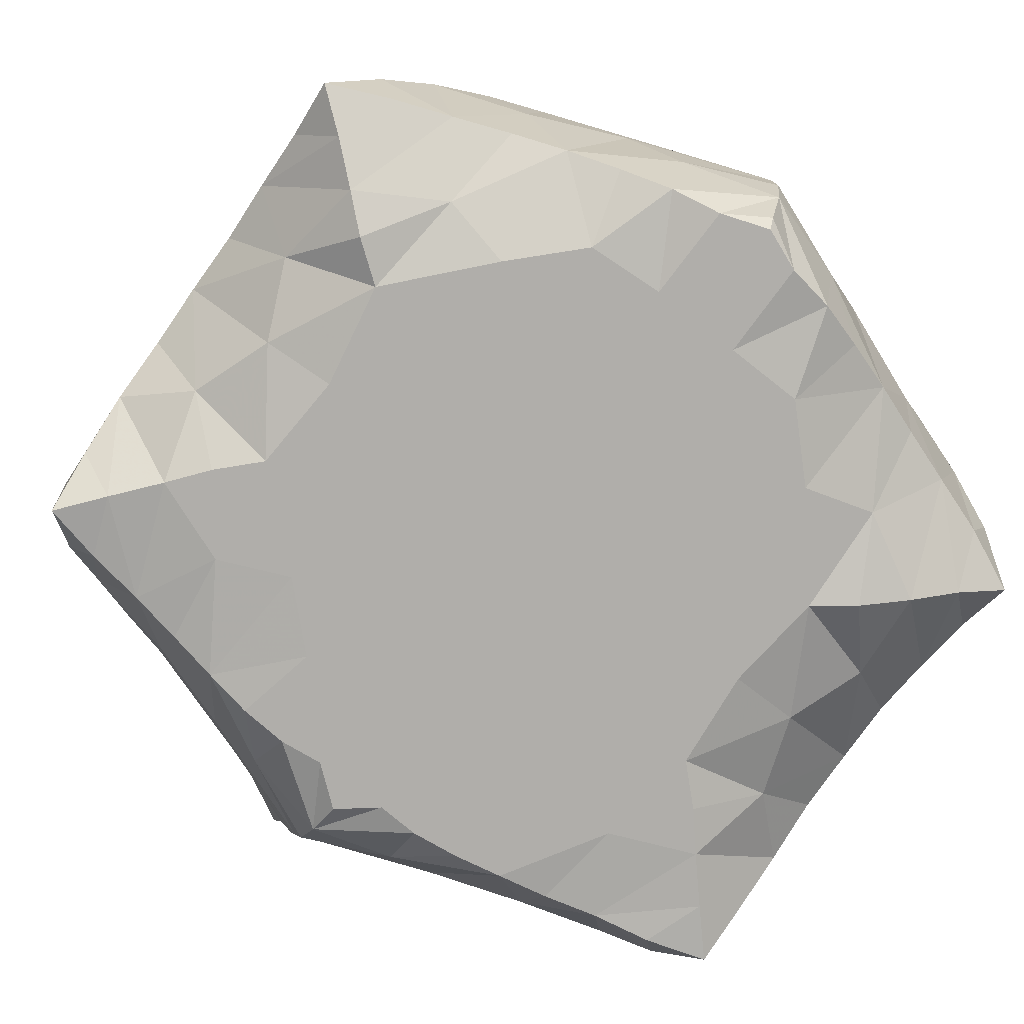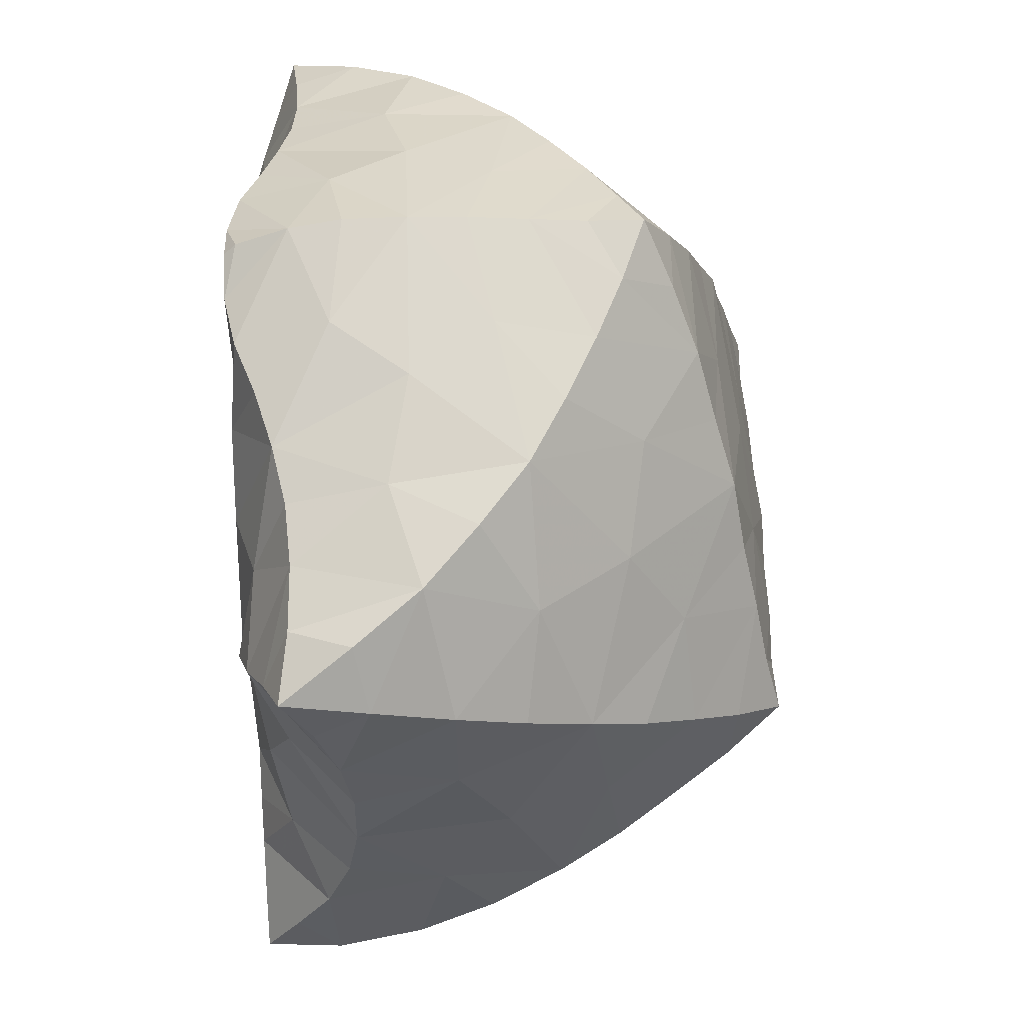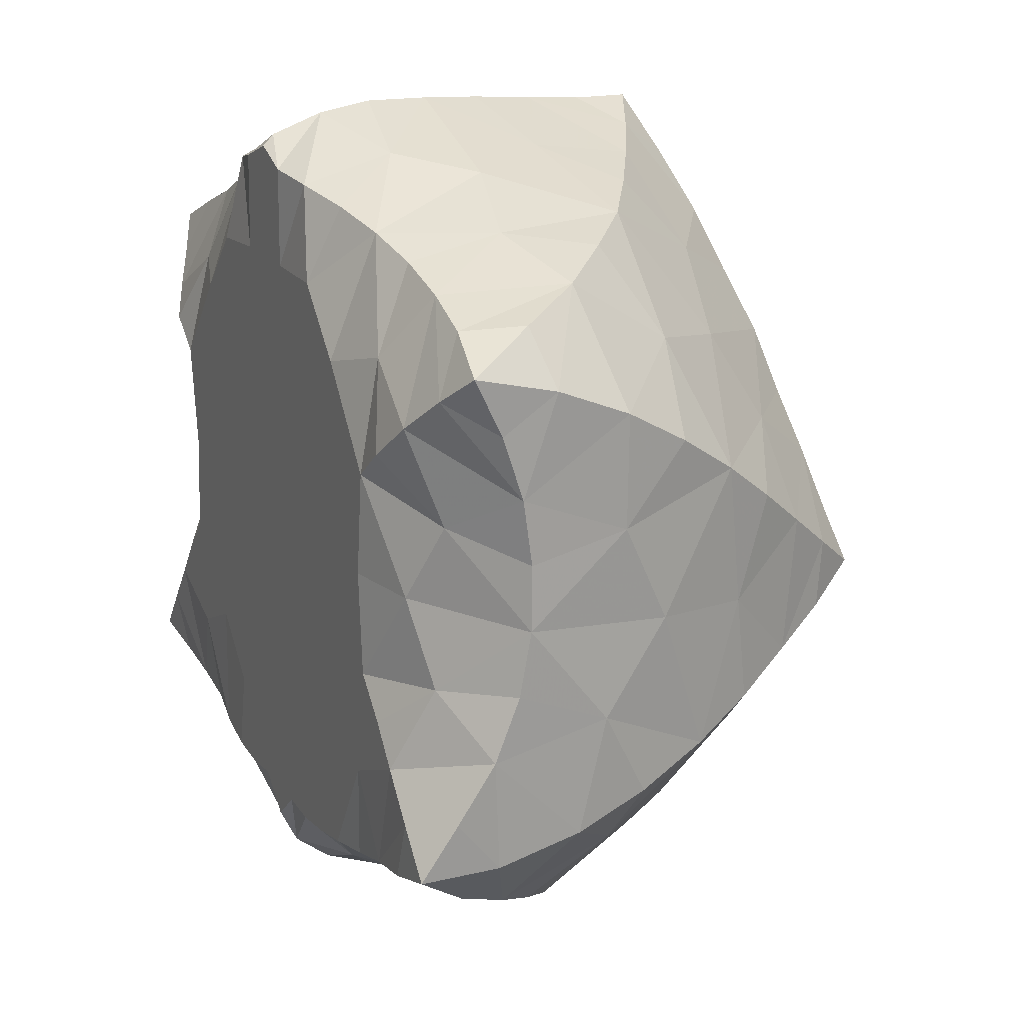
<metadata>
{"format":"obj","ext":"obj","renderer":"f3d","projection":"perspective","resolution":1024,"background":"white","views":[{"elev":-77.9,"azim":-35.6,"up":"+Y"},{"elev":51.5,"azim":87.4,"up":"+Z"},{"elev":16.7,"azim":65.4,"up":"+Z"}]}
</metadata>
<code>
v  0.01128  0  0.8031
v  0.8671  0.09419  0.4882
v  0.8174  0.000823  -0.5029
v  -0.8279  0  -0.4937
v  -0.8687  0.1066  0.5183
v  -0.495  1.128  -0.06702
v  0.5279  1.11  -0.08453
v  0.1676  0  0.03113
v  -0.1768  0  0.06469
v  0.02574  0  -0.541
v  -0.01749  0.6184  -0.9894
v  0.0152  0.822  0.8665
v  0.7536  0.6388  -0.342
v  0.852  0.2153  -0.01324
v  0.7607  0.6892  0.2283
v  0.5262  0  -0.1736
v  0.534  0  0.2374
v  -0.7491  0.7074  0.2473
v  -0.8553  0.2278  0.004129
v  -0.7507  0.6483  -0.3227
v  -0.5347  0  -0.1587
v  -0.5558  0  0.2577
v  -0.2698  1.015  0.3945
v  0.01238  1.131  -0.08631
v  0.2972  1.004  0.3859
v  0.2864  0.9234  -0.5429
v  -0.2825  0.9361  -0.5327
v  0.4507  0.4337  -0.7663
v  -0.01096  0.2152  -0.8497
v  0.3596  0  -0.6015
v  -0.3756  0.004775  -0.5941
v  -0.4666  0.447  -0.7515
v  -0.1658  0  -0.2513
v  -0.002018  0  0.06286
v  0.1627  0  -0.261
v  0.1683  0  0.3698
v  -0.1754  0  0.3845
v  0.4031  0.09046  0.6797
v  0.002536  0.3617  0.8819
v  0.4767  0.5771  0.6974
v  -0.4641  0.5846  0.7109
v  -0.4  0.0914  0.6915
v  0.6524  0.8849  -0.2107
v  0.8242  0.3331  -0.4546
v  0.8575  0.1959  0.2466
v  0.6512  0.911  0.06424
v  0.3697  0  -0.04677
v  0.7015  0.02288  0.3657
v  -0.8365  0.4322  0.4067
v  -0.8511  0.1538  -0.2556
v  -0.6401  0.9059  -0.1962
v  -0.6756  0  -0.3135
v  -0.387  0  0.1533
v  -0.4013  1.069  0.1557
v  0.2835  1.118  -0.08874
v  0.155  0.9285  0.6302
v  0.4274  1.015  -0.309
v  -0.1466  0.8046  -0.7719
v  0.2159  0.5594  -0.8717
v  -0.01001  0.03765  -0.7566
v  0.5747  0.008128  -0.5596
v  -0.1752  0  -0.6243
v  -0.6757  0.2585  -0.6358
v  -0.2179  0  -0.08145
v  0.1026  0  0.06334
v  0.08063  0  -0.442
v  0.2202  0  0.2024
v  -0.09412  0  0.5762
v  0.1977  0.01977  0.7477
v  0.008415  0.5971  0.8711
v  0.7009  0.3689  0.6116
v  -0.2175  0.7277  0.7849
v  -0.6231  0.1239  0.6116
v  0.7078  0.7645  -0.2779
v  0.8346  0.1565  -0.4921
v  0.8601  0.1531  0.373
v  0.5939  1.011  -0.01167
v  0.2868  0  -0.001033
v  0.7821  0.06093  0.4312
v  -0.8616  0.2727  0.4721
v  -0.8416  0.08095  -0.3764
v  -0.5764  1.018  -0.1329
v  -0.7525  0  -0.4034
v  -0.298  0  0.1205
v  -0.4582  1.096  0.04135
v  0.4119  1.108  -0.08812
v  0.08571  0.8787  0.7485
v  0.4846  1.058  -0.1966
v  -0.08065  0.7182  -0.8843
v  0.0991  0.5964  -0.9294
v  -0.005985  0  -0.6831
v  0.694  0  -0.5376
v  -0.08508  0  -0.6163
v  -0.76  0.1264  -0.5726
v  -0.2204  0  0.002888
v  0.1605  0  0.05455
v  0.03792  0  -0.5286
v  0.2068  0  0.1222
v  -0.04832  0  0.677
v  0.09722  0  0.7662
v  0.0124  0.7121  0.8649
v  0.7918  0.2352  0.56
v  -0.09879  0.7795  0.8231
v  -0.7433  0.1179  0.5695
v  0.8445  0.1438  -0.2702
v  0.8436  0.4209  0.3855
v  0.6638  0  -0.3252
v  0.3714  0  0.1236
v  -0.636  0.9306  0.08153
v  -0.8598  0.2053  0.2657
v  -0.8278  0.3467  -0.4355
v  -0.3813  0  -0.0204
v  -0.7053  0.0308  0.3825
v  -0.1238  0.9352  0.634
v  -0.2603  1.127  -0.08042
v  0.4261  1.055  0.1419
v  0.1342  0.8014  -0.7777
v  -0.409  1.033  -0.2976
v  0.6639  0.2402  -0.6518
v  -0.01103  0.4183  -0.9162
v  0.1607  0  -0.6287
v  -0.588  0.01837  -0.5504
v  -0.2363  0.5608  -0.8632
v  -0.09724  0  -0.4373
v  -0.118  0  0.07043
v  0.213  0  -0.1001
v  0.0943  0  0.5683
v  -0.2242  0  0.2314
v  0.6246  0.1213  0.5954
v  0.00483  0.1287  0.8632
v  0.2393  0.7169  0.7774
v  -0.6917  0.3769  0.6301
v  -0.1906  0.02151  0.7542
v  0.5982  0.9973  -0.1484
v  0.7967  0.4884  -0.4035
v  0.8519  0.2165  0.117
v  0.7103  0.8033  0.1458
v  0.4525  0  -0.1105
v  0.6164  0  0.2972
v  -0.7981  0.5731  0.3298
v  -0.8521  0.2063  -0.127
v  -0.6965  0.7787  -0.2597
v  -0.6125  0  -0.2362
v  -0.479  0  0.2056
v  -0.3398  1.038  0.2734
v  0.1493  1.12  -0.08792
v  0.2271  0.9646  0.508
v  0.3587  0.9677  -0.4251
v  -0.2152  0.8683  -0.6529
v  0.3337  0.4989  -0.8213
v  -0.01053  0.1112  -0.8117
v  0.4646  0.008587  -0.5856
v  -0.2745  0  -0.6145
v  -0.5725  0.3528  -0.6946
v  -0.19  0  -0.1632
v  0.05247  0  0.06241
v  0.1284  0  -0.351
v  0.1944  0  0.282
v  -0.1436  0  0.4792
v  0.2974  0.05877  0.7163
v  0.004541  0.4775  0.8782
v  0.5915  0.478  0.6575
v  -0.3409  0.6586  0.7499
v  -0.508  0.1155  0.6537
v  0.3653  1.026  0.2622
v  0.4835  1.079  0.02578
v  -0.1244  1.125  -0.08328
v  -0.198  0.9732  0.5145
v  -0.05278  0.8842  0.751
v  -0.6369  0  0.3208
v  -0.4507  0  -0.08947
v  -0.2964  0  0.03167
v  -0.7969  0.501  -0.384
v  -0.8422  0.1721  -0.4761
v  -0.8547  0.2278  0.1349
v  -0.8616  0.1623  0.3943
v  -0.6964  0.8223  0.1641
v  -0.5775  1.032  0.003828
v  0.461  0  0.1824
v  0.2842  0  0.08553
v  0.6009  0  -0.2485
v  0.808  0.559  0.3105
v  0.8648  0.2628  0.4491
v  0.8472  0.1934  -0.1429
v  0.8319  0.07126  -0.3898
v  0.0588  0.7194  -0.8882
v  0.2121  0.8638  -0.661
v  -0.3487  0.9809  -0.4144
v  0.5618  0.343  -0.7111
v  -0.01063  0.3126  -0.8855
v  0.07337  0  -0.622
v  0.2585  0  -0.6193
v  -0.7067  0.01407  -0.5276
v  -0.4786  0.01955  -0.5745
v  -0.3519  0.5091  -0.8065
v  -0.05508  0  -0.5275
v  -0.1369  0  -0.3441
v  -0.06053  0  0.06466
v  0.2131  0  -0.02607
v  0.1914  0  -0.1779
v  0.05315  0  0.6733
v  0.1395  0  0.4691
v  -0.1999  0  0.305
v  0.7435  0.1151  0.5503
v  0.5107  0.114  0.6383
v  0.003282  0.2346  0.8817
v  0.1265  0.7736  0.8194
v  0.358  0.6509  0.7387
v  -0.5816  0.4865  0.6732
v  -0.2934  0.05939  0.7247
v  0.7389  0  -0.4129
v  -0.7844  0.0694  0.4512
v  -0.3874  1.123  -0.07532
v  -0.4644  1.079  -0.1836
v  0.7471  0.1137  -0.5862
v  -0.01344  0.523  -0.9496
v  -0.125  0.5975  -0.9235
v  -0.1744  0  0.08117
v  -0.2235  0  0.1588
v  0.004757  0.0241  0.8242
v  -0.7849  0.2471  0.5817
v  -0.08844  0  0.7708
v  -0.2974  0.3611  0.7757
v  0.8036  0.5255  -0.04322
v  0.6569  0.04016  0.01903
v  -0.7999  0.5386  -0.02536
v  -0.6668  0.04906  0.03337
v  0.01464  1.057  0.2296
v  0.006208  1.004  -0.3874
v  0.5039  0.682  -0.5565
v  0.278  0.2243  -0.7538
v  -0.2946  0.23  -0.743
v  -0.5086  0.6935  -0.5417
v  -0.3561  0  -0.3256
v  -0.004679  0  -0.1573
v  0.1877  0.3726  -0.8319
v  0.3423  0  -0.3363
v  -0.005556  0  0.2764
v  0.3804  0  0.4289
v  0.3066  0.3555  0.7665
v  0.5168  0.7729  0.4401
v  -0.000826  0.9052  -0.5987
v  -0.4982  0.7834  0.4536
v  -0.3825  0  0.4437
v  0.09617  0  0.1998
v  0.01512  0.9936  0.4492
v  0.5265  0.8334  -0.3964
v  -0.3352  0.6966  -0.6938
v  0.505  0.3098  0.68
v  0.2546  0  0.5611
v  0.7294  0.7315  -0.05978
v  -0.5026  0  -0.385
v  -0.187  0.1085  -0.7268
v  -0.09621  0  -0.07423
v  -0.7305  0.08305  -0.1395
v  0.1992  1.041  -0.2836
v  -0.3517  0  0.2943
v  -0.5195  0  0.04447
v  -0.8303  0.4353  0.1763
v  -0.003327  0  0.4299
v  -0.1775  1.081  0.1225
v  -0.7192  0.7525  -0.04418
v  -0.005183  0  -0.3099
v  -0.5206  0.8473  -0.3822
v  0.3401  0  0.2752
v  0.1966  0.2059  0.8
v  0.5335  0.8892  0.2552
v  0.8277  0.3881  -0.2229
v  -0.8269  0.3988  -0.2048
v  -0.736  0.1009  0.1879
v  0.2036  1.074  0.1169
v  -0.5141  0.9036  0.2705
v  -0.1828  1.047  -0.2785
v  0.646  0.4861  -0.5631
v  0.326  0.6944  -0.7039
v  0.4892  0  -0.3938
v  0.471  0.1835  -0.6803
v  0.1688  0.1031  -0.7336
v  -0.4807  0.1897  -0.6637
v  -0.2065  0.3773  -0.8254
v  -0.6519  0.4974  -0.5452
v  -0.2366  0  -0.4455
v  -0.3295  0  -0.1687
v  0.09451  0  -0.08162
v  0.3206  0  -0.1847
v  0.2205  0  -0.451
v  -0.1006  0  0.2036
v  0.5317  0.04081  0.464
v  0.2094  0.5226  0.7998
v  0.3414  0.8086  0.5851
v  0.6647  0.5883  0.4789
v  -0.6524  0.5981  0.4948
v  -0.3204  0.8199  0.5937
v  -0.5301  0.0438  0.4782
v  -0.2538  0  0.5703
v  0.5089  0  0.03014
v  0.7309  0.09087  0.1732
v  0.7195  0.07415  -0.1531
v  0.8332  0.4231  0.1571
v  -0.1889  0.2057  0.8055
v  -0.4995  0.3165  0.6957
v  -0.1975  0.5327  0.8062
v  -0.008257  0.182  -0.4749
v  0.4534  0.3906  -0.04236
v  0.1959  0.3423  0.3857
v  -0.2658  0.1661  0.0547
v  -0.1587  0.7163  0.1685
v  0.2556  0.1692  0.04193
v  -0.4209  0.4175  0.04308
v  0.2175  0.7736  0.1725
v  -0.5666  0.3477  0.3513
v  0.006012  0.6818  0.5384
v  -0.00044  0.5096  -0.3406
v  0.3047  0.5536  0.4102
v  0.1547  0.1591  0.2562
v  0.00068  0.5906  -0.6269
v  0.3975  0.8532  -0.02932
v  -0.3552  0.8392  -0.05365
v  0.001534  0.1952  0.5645
v  0.5678  0.3465  0.339
v  0.1043  0.5255  0.08914
v  0.3131  0.2679  -0.3971
v  -0.2774  0.31  -0.2922
v  -0.4872  0.6245  0.1277
v  -0.0373  0.3751  -0.626
v  -0.1865  0.7203  -0.4332
v  -0.4024  0.1692  -0.1285
v  -0.1655  0.1621  0.2658
v  -0.03023  0.463  0.6217
v  -0.2582  0.321  0.4753
v  0.2144  0.7561  -0.2916
v  0.4031  0.2129  -0.134
v  -0.0649  0.8892  -0.09651
v  -0.355  0.4365  -0.4686
v  0.4613  0.2043  0.2547
v  -0.05334  0.1585  0.05999
v  -0.3982  0.2364  0.2211
v  -0.52  0.6376  -0.1713
v  -0.1551  0.1543  -0.1581
v  -0.2648  0.5815  0.5203
v  0.1918  0.1599  -0.1842
v  0.5277  0.6508  0.09376
v  -0.5916  0.2686  -0.3618
v  0.585  0.2693  -0.3731
v  0.252  0.4673  -0.5784
v  -0.2197  0.5829  -0.1072
v  -0.187  0.496  0.2422
v  0.08206  0.346  0.01636
v  0.472  0.5537  -0.2751
v  0.19  0.4142  -0.1756
f 241 15 291
f 200 126 285
f 228 25 246
f 164 73 301
f 147 25 290
f 48 139 288
f 25 147 246
f 74 43 247
f 7 88 134
f 149 27 248
f 219 53 128
f 15 224 299
f 227 22 258
f 19 175 270
f 76 2 183
f 125 95 218
f 103 72 114
f 228 24 271
f 195 123 248
f 20 173 281
f 35 200 285
f 59 120 236
f 31 153 253
f 241 25 267
f 33 234 283
f 189 119 274
f 230 13 247
f 229 27 242
f 31 194 252
f 16 225 298
f 52 143 252
f 110 80 176
f 40 208 290
f 211 61 107
f 235 35 263
f 206 39 266
f 32 232 280
f 75 119 215
f 10 97 191
f 226 18 259
f 37 203 257
f 113 170 270
f 43 77 134
f 20 142 262
f 13 74 247
f 22 170 294
f 5 80 221
f 225 16 296
f 95 64 112
f 23 168 293
f 233 27 264
f 222 68 133
f 40 241 291
f 28 189 274
f 150 28 275
f 34 156 284
f 30 231 278
f 149 58 242
f 213 6 214
f 29 190 280
f 130 100 220
f 240 40 249
f 218 9 219
f 21 171 283
f 27 188 264
f 120 190 236
f 226 19 269
f 28 231 277
f 228 23 261
f 2 102 183
f 16 237 285
f 224 15 251
f 36 202 250
f 203 37 287
f 168 23 246
f 15 182 291
f 223 41 302
f 134 57 43
f 117 187 242
f 27 229 273
f 159 37 295
f 105 75 185
f 65 156 245
f 177 18 262
f 107 181 298
f 210 42 300
f 98 67 108
f 238 36 245
f 35 157 263
f 2 76 79
f 3 75 215
f 81 4 174
f 14 225 297
f 23 228 246
f 148 57 256
f 185 3 211
f 153 31 282
f 4 81 83
f 67 65 245
f 178 51 82
f 18 177 272
f 148 26 247
f 7 77 166
f 119 61 215
f 203 128 257
f 14 184 298
f 42 244 294
f 7 86 88
f 27 233 248
f 21 143 255
f 232 32 279
f 16 181 276
f 83 122 193
f 216 11 217
f 155 64 254
f 74 13 251
f 123 195 280
f 10 91 93
f 198 34 254
f 172 53 84
f 234 33 282
f 38 240 249
f 99 1 201
f 129 71 204
f 147 56 246
f 38 239 250
f 8 78 199
f 8 96 98
f 34 238 245
f 139 17 288
f 39 161 289
f 13 224 251
f 163 72 302
f 80 132 221
f 217 58 123
f 12 87 207
f 12 101 103
f 209 41 301
f 184 14 268
f 39 206 300
f 21 234 252
f 23 243 272
f 162 71 249
f 29 151 278
f 225 14 298
f 192 121 286
f 176 5 212
f 186 58 89
f 182 15 299
f 43 46 77
f 25 165 267
f 36 158 245
f 42 210 295
f 76 45 79
f 45 48 79
f 77 7 134
f 151 29 253
f 4 94 174
f 231 28 236
f 34 235 254
f 124 66 196
f 81 50 83
f 50 52 83
f 225 17 297
f 90 59 117
f 51 142 264
f 154 63 279
f 37 244 295
f 220 1 222
f 88 57 134
f 86 55 88
f 55 57 88
f 4 83 193
f 122 63 193
f 118 188 273
f 40 162 249
f 232 31 253
f 177 109 272
f 178 85 54
f 100 127 201
f 91 60 93
f 60 62 93
f 141 19 255
f 100 69 127
f 158 67 245
f 208 131 290
f 35 237 286
f 69 160 250
f 194 31 279
f 189 28 277
f 96 65 98
f 65 67 98
f 30 192 286
f 132 73 221
f 232 29 280
f 58 117 242
f 162 40 291
f 187 26 242
f 43 74 251
f 215 61 92
f 101 70 103
f 70 72 103
f 234 31 252
f 38 205 288
f 133 210 300
f 44 75 105
f 183 102 71
f 75 3 185
f 135 44 268
f 143 21 252
f 211 92 61
f 82 6 178
f 108 47 180
f 79 129 204
f 109 51 178
f 49 80 110
f 174 94 63
f 80 5 176
f 67 158 265
f 146 24 256
f 112 53 172
f 86 7 166
f 212 104 73
f 234 21 283
f 114 56 169
f 54 85 115
f 238 37 260
f 77 46 116
f 71 162 291
f 144 22 257
f 117 58 186
f 24 229 256
f 82 51 118
f 27 149 242
f 75 44 119
f 59 90 120
f 191 97 66
f 193 63 94
f 192 30 278
f 152 61 277
f 83 52 122
f 34 198 287
f 217 89 58
f 126 200 284
f 93 62 124
f 64 95 125
f 181 16 298
f 199 78 47
f 128 203 287
f 29 231 236
f 127 68 201
f 244 42 295
f 219 84 53
f 165 25 271
f 79 48 129
f 69 100 130
f 22 244 257
f 207 87 56
f 209 132 292
f 224 13 268
f 80 49 132
f 239 36 250
f 222 99 68
f 30 237 276
f 223 42 301
f 121 60 191
f 28 230 275
f 21 227 258
f 19 226 259
f 77 116 166
f 201 68 99
f 183 71 106
f 36 238 260
f 131 70 207
f 131 208 289
f 3 92 211
f 41 243 293
f 226 20 262
f 144 53 258
f 197 33 263
f 78 8 180
f 196 66 97
f 153 62 253
f 175 19 259
f 174 63 111
f 22 144 258
f 87 12 169
f 13 230 274
f 181 107 276
f 26 230 247
f 84 9 172
f 230 26 275
f 93 124 196
f 229 24 273
f 231 29 278
f 91 10 191
f 191 66 121
f 17 179 265
f 62 153 282
f 24 228 261
f 18 243 292
f 126 65 199
f 64 155 283
f 195 32 280
f 154 32 281
f 199 47 126
f 23 145 261
f 240 38 266
f 138 47 296
f 142 20 264
f 28 150 236
f 180 47 78
f 160 69 266
f 167 24 261
f 204 71 102
f 207 56 131
f 26 229 242
f 210 133 295
f 39 223 302
f 160 38 250
f 243 41 292
f 169 56 87
f 170 113 294
f 156 34 245
f 200 35 284
f 244 37 257
f 116 55 166
f 55 86 166
f 142 51 262
f 121 192 278
f 63 154 281
f 103 114 169
f 12 103 169
f 18 226 262
f 188 27 273
f 82 118 214
f 140 49 259
f 95 112 172
f 9 95 172
f 170 22 270
f 229 26 256
f 26 148 256
f 111 50 174
f 50 81 174
f 116 165 271
f 202 36 260
f 159 68 260
f 18 140 259
f 157 66 263
f 178 54 109
f 6 85 178
f 37 159 260
f 139 48 297
f 98 108 180
f 8 98 180
f 33 235 263
f 89 11 186
f 115 85 213
f 14 136 299
f 224 14 299
f 106 45 183
f 45 76 183
f 106 182 299
f 173 20 269
f 111 173 269
f 90 117 186
f 11 90 186
f 26 187 275
f 24 167 273
f 158 36 265
f 233 32 248
f 32 195 248
f 59 150 275
f 30 152 277
f 231 30 277
f 10 93 196
f 96 8 199
f 60 91 191
f 235 33 254
f 33 155 254
f 94 4 193
f 20 233 264
f 29 232 253
f 205 38 249
f 36 239 265
f 239 17 265
f 97 10 196
f 227 21 255
f 155 33 283
f 19 227 255
f 143 52 255
f 2 79 204
f 101 12 207
f 65 96 199
f 190 29 236
f 150 59 236
f 1 100 201
f 15 137 251
f 145 54 261
f 171 21 258
f 39 240 266
f 38 160 266
f 102 2 204
f 15 241 267
f 208 40 289
f 137 15 267
f 46 137 267
f 212 73 113
f 5 104 212
f 70 101 207
f 14 224 268
f 13 135 268
f 72 163 293
f 179 17 296
f 20 226 269
f 19 141 269
f 107 105 211
f 105 185 211
f 113 110 212
f 110 176 212
f 85 6 213
f 6 82 214
f 118 115 214
f 115 213 214
f 92 3 215
f 120 90 216
f 90 11 216
f 11 89 217
f 123 120 217
f 120 216 217
f 95 9 218
f 9 84 219
f 128 125 219
f 125 218 219
f 100 1 220
f 221 73 104
f 104 5 221
f 1 99 222
f 133 130 222
f 130 220 222
f 41 163 302
f 161 39 302
f 42 164 301
f 41 223 301
f 223 39 300
f 42 223 300
f 17 139 297
f 136 14 297
f 227 19 270
f 22 227 270
f 24 146 271
f 25 228 271
f 243 18 272
f 145 23 272
f 230 28 274
f 135 13 274
f 237 16 276
f 152 30 276
f 32 154 279
f 31 232 279
f 233 20 281
f 32 233 281
f 31 234 282
f 33 197 282
f 35 235 284
f 235 34 284
f 237 35 285
f 138 16 285
f 237 30 286
f 157 35 286
f 238 34 287
f 37 238 287
f 239 38 288
f 17 239 288
f 40 240 289
f 240 39 289
f 241 40 290
f 25 241 290
f 140 18 292
f 41 209 292
f 243 23 293
f 163 41 293
f 244 22 294
f 164 42 294
f 16 138 296
f 17 225 296
f 56 114 246
f 114 168 246
f 43 57 247
f 57 148 247
f 123 58 248
f 58 149 248
f 71 129 249
f 129 205 249
f 127 69 250
f 202 127 250
f 137 46 251
f 46 43 251
f 122 52 252
f 194 122 252
f 62 60 253
f 60 151 253
f 64 125 254
f 125 198 254
f 52 50 255
f 50 141 255
f 57 55 256
f 55 146 256
f 128 53 257
f 53 144 257
f 53 112 258
f 112 171 258
f 49 110 259
f 110 175 259
f 68 127 260
f 127 202 260
f 54 115 261
f 115 167 261
f 51 109 262
f 109 177 262
f 66 124 263
f 124 197 263
f 188 118 264
f 118 51 264
f 108 67 265
f 179 108 265
f 69 130 266
f 130 206 266
f 165 116 267
f 116 46 267
f 44 105 268
f 105 184 268
f 141 50 269
f 50 111 269
f 175 110 270
f 110 113 270
f 146 55 271
f 55 116 271
f 54 145 272
f 109 54 272
f 167 115 273
f 115 118 273
f 119 44 274
f 44 135 274
f 117 59 275
f 187 117 275
f 107 61 276
f 61 152 276
f 61 119 277
f 119 189 277
f 151 60 278
f 60 121 278
f 63 122 279
f 122 194 279
f 190 120 280
f 120 123 280
f 173 111 281
f 111 63 281
f 124 62 282
f 197 124 282
f 112 64 283
f 171 112 283
f 156 65 284
f 65 126 284
f 126 47 285
f 47 138 285
f 121 66 286
f 66 157 286
f 198 125 287
f 125 128 287
f 129 48 288
f 205 129 288
f 161 70 289
f 70 131 289
f 131 56 290
f 56 147 290
f 182 106 291
f 106 71 291
f 132 49 292
f 49 140 292
f 114 72 293
f 168 114 293
f 113 73 294
f 73 164 294
f 133 68 295
f 68 159 295
f 47 108 296
f 108 179 296
f 48 45 297
f 45 136 297
f 184 105 298
f 105 107 298
f 136 45 299
f 45 106 299
f 206 130 300
f 130 133 300
f 73 132 301
f 132 209 301
f 72 70 302
f 70 161 302

</code>
